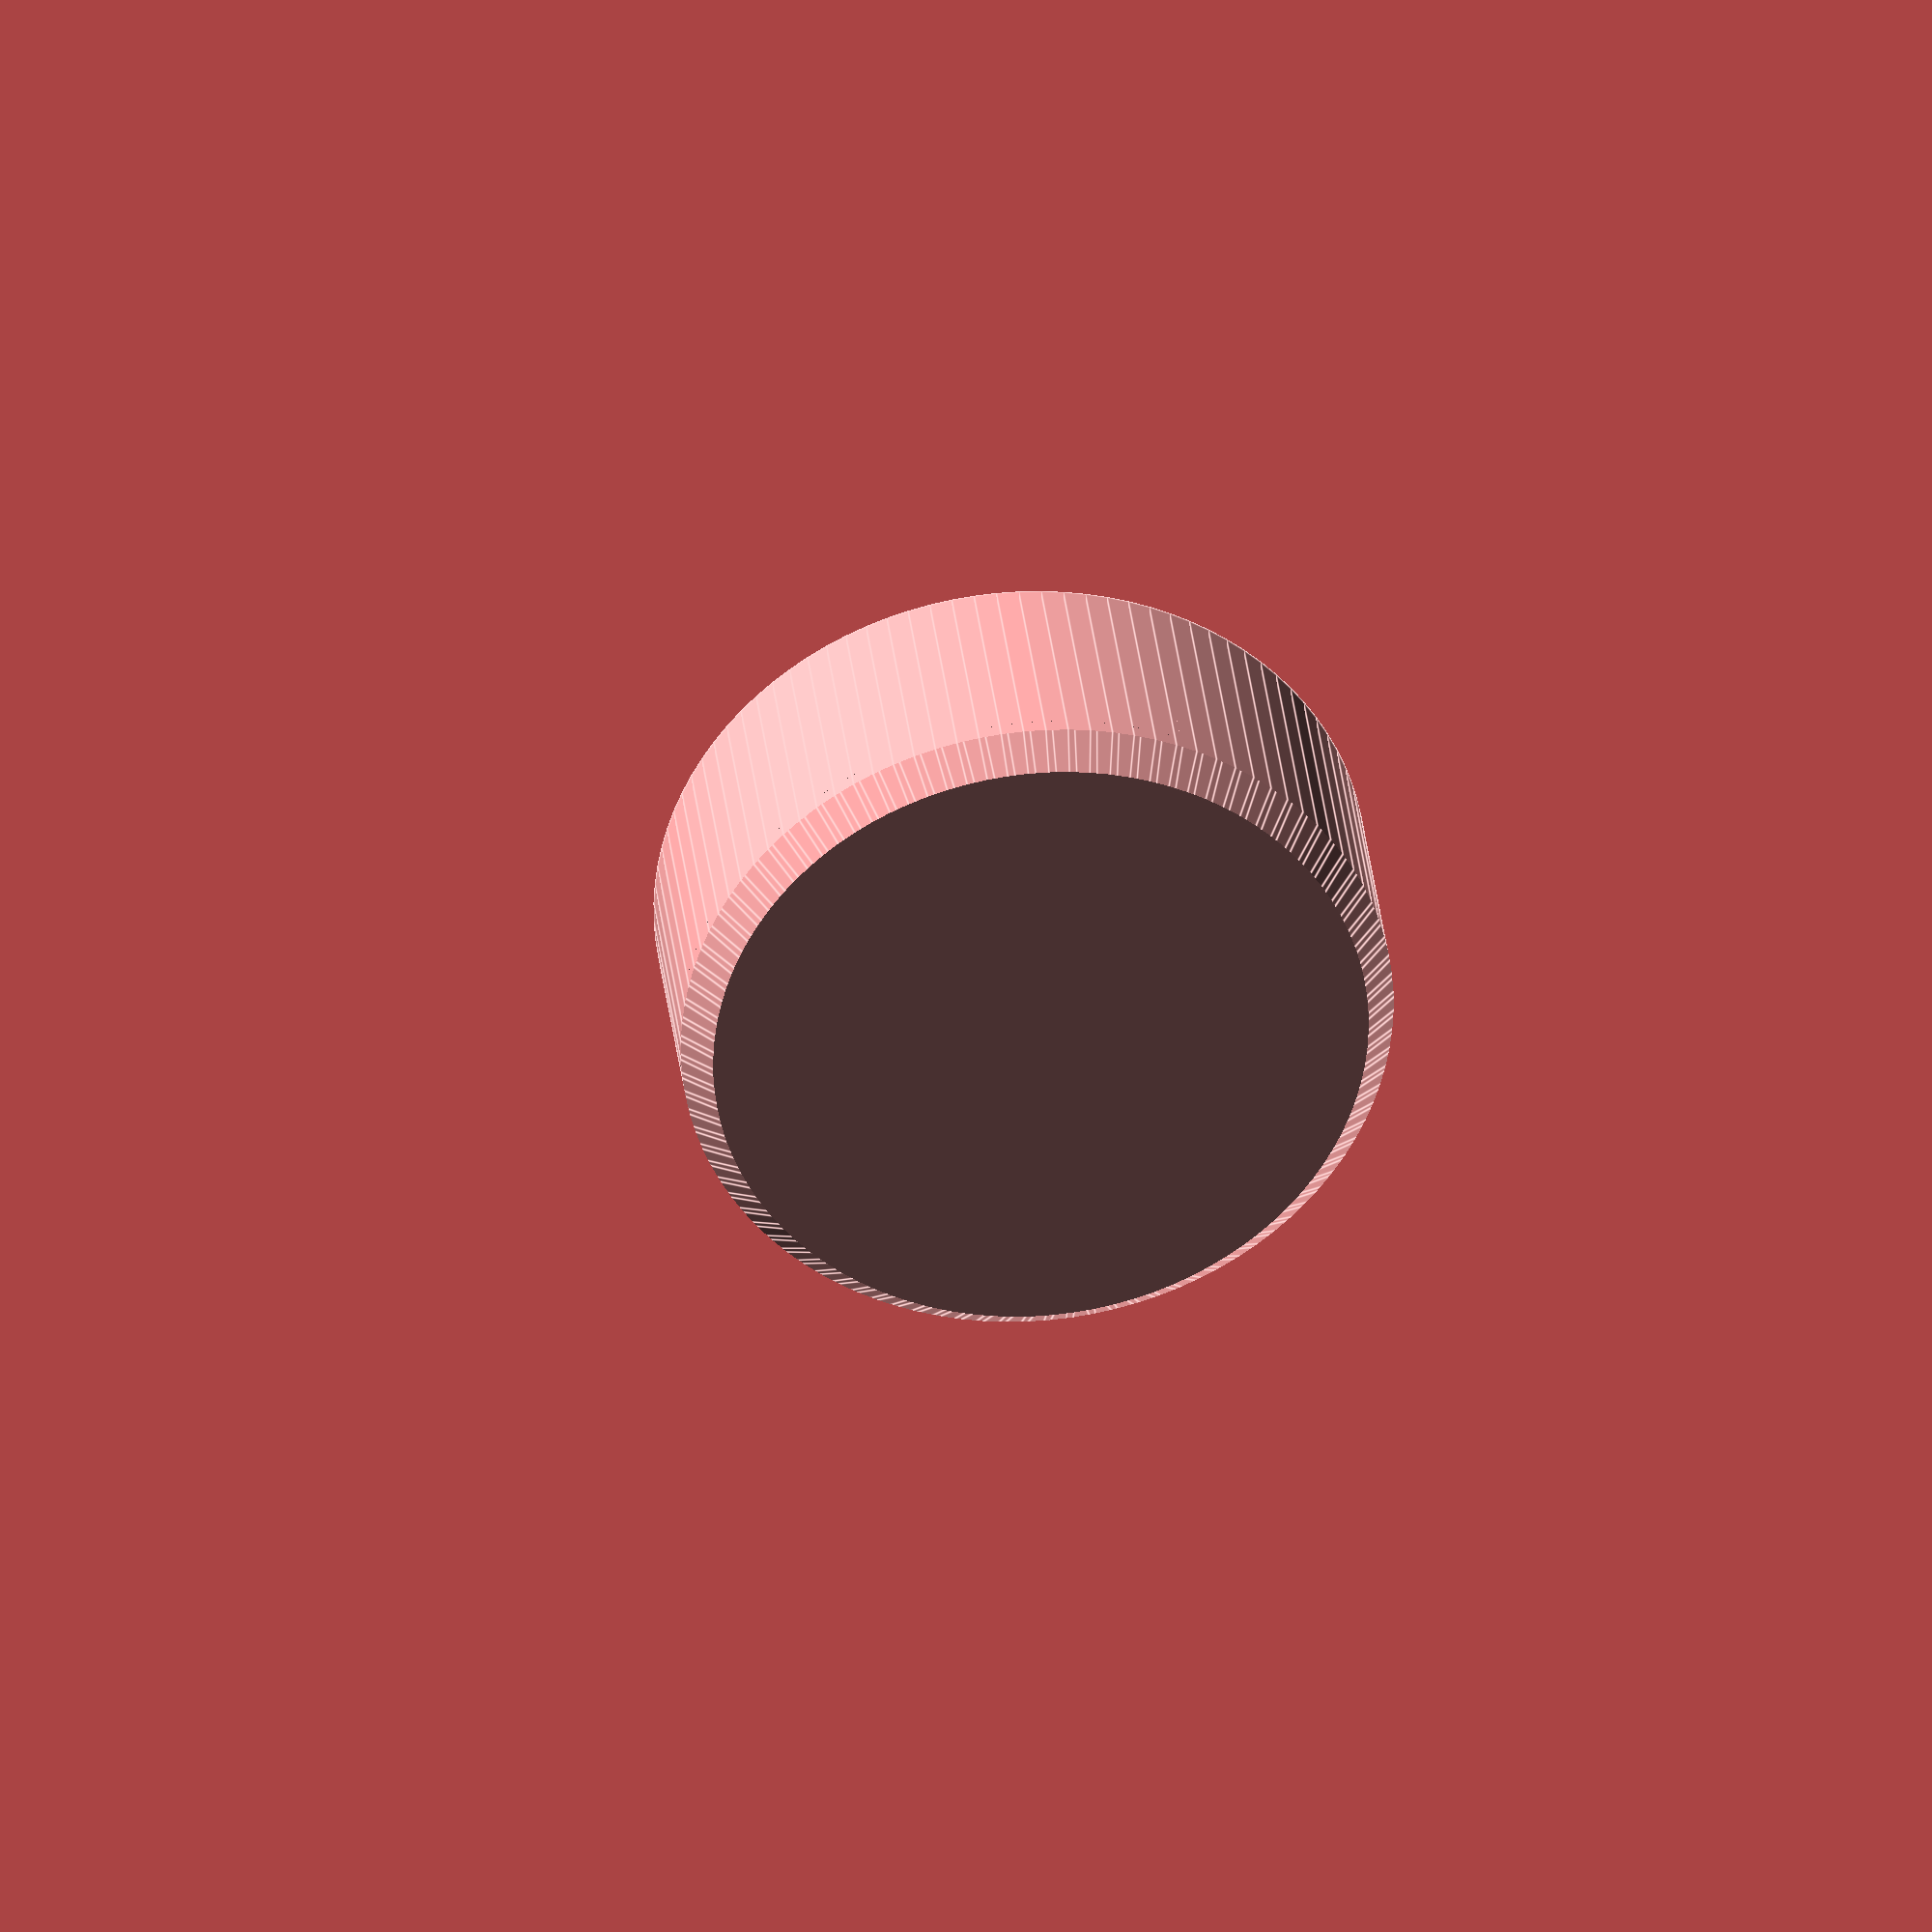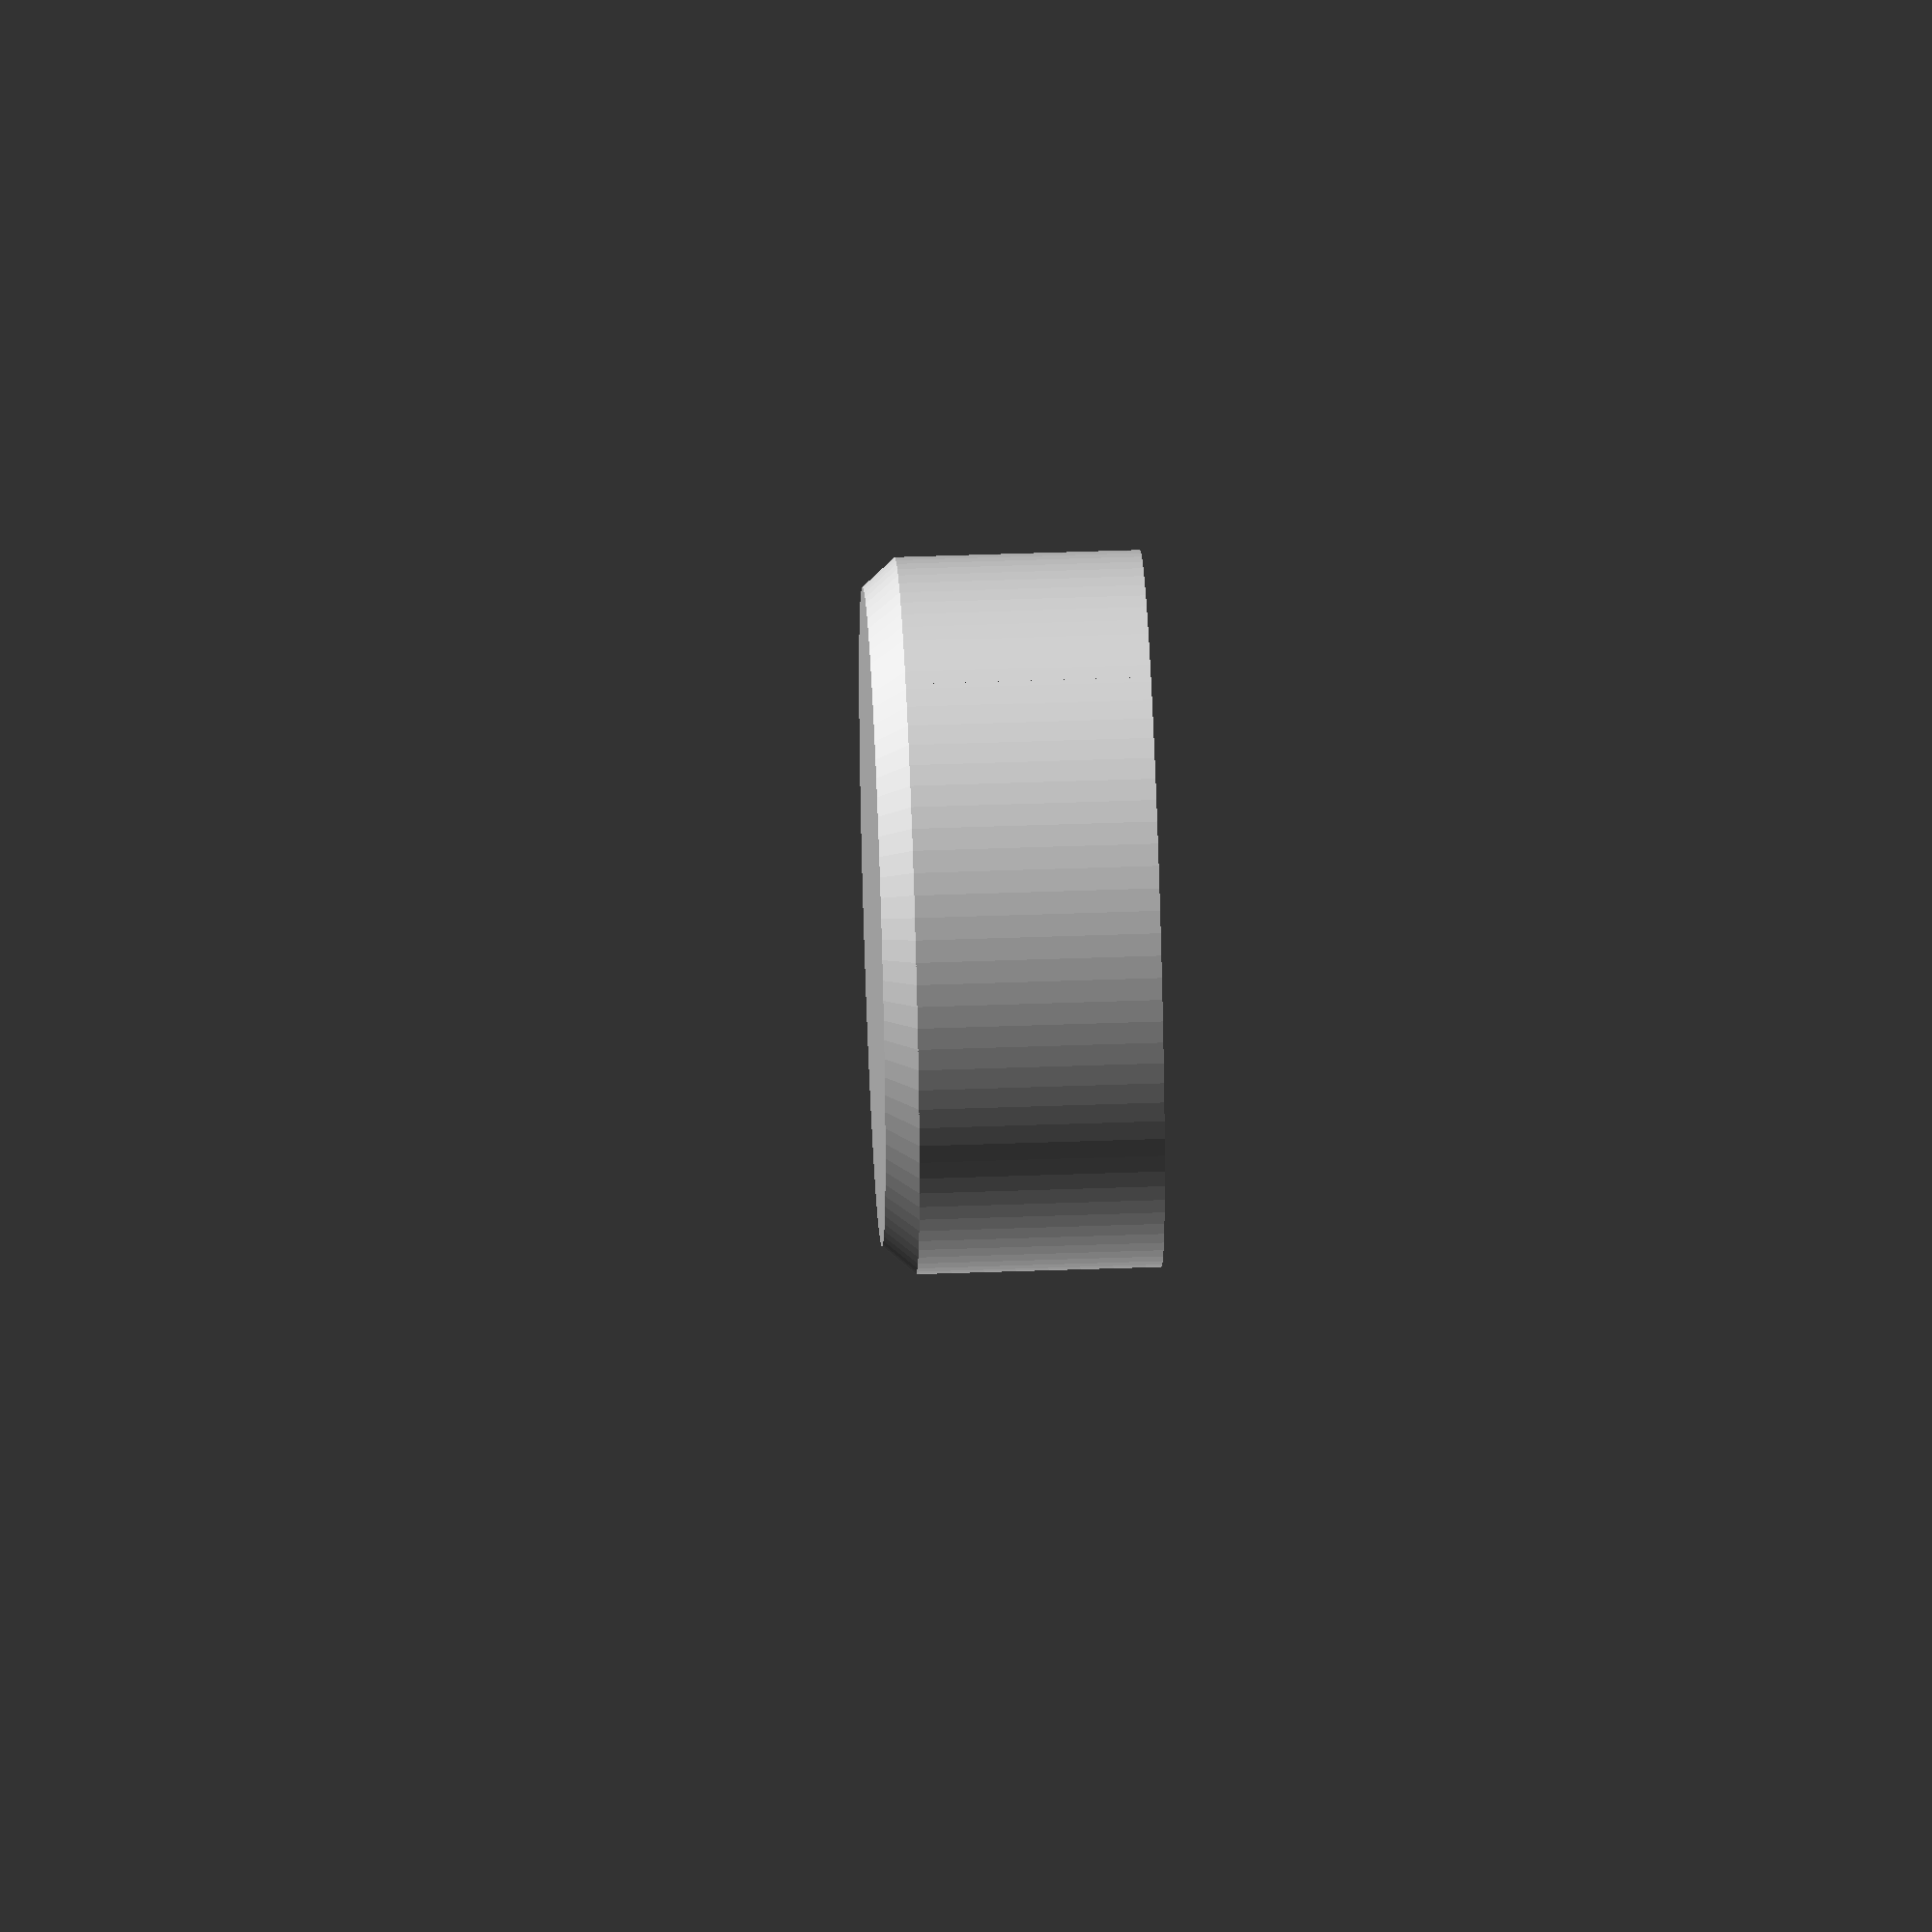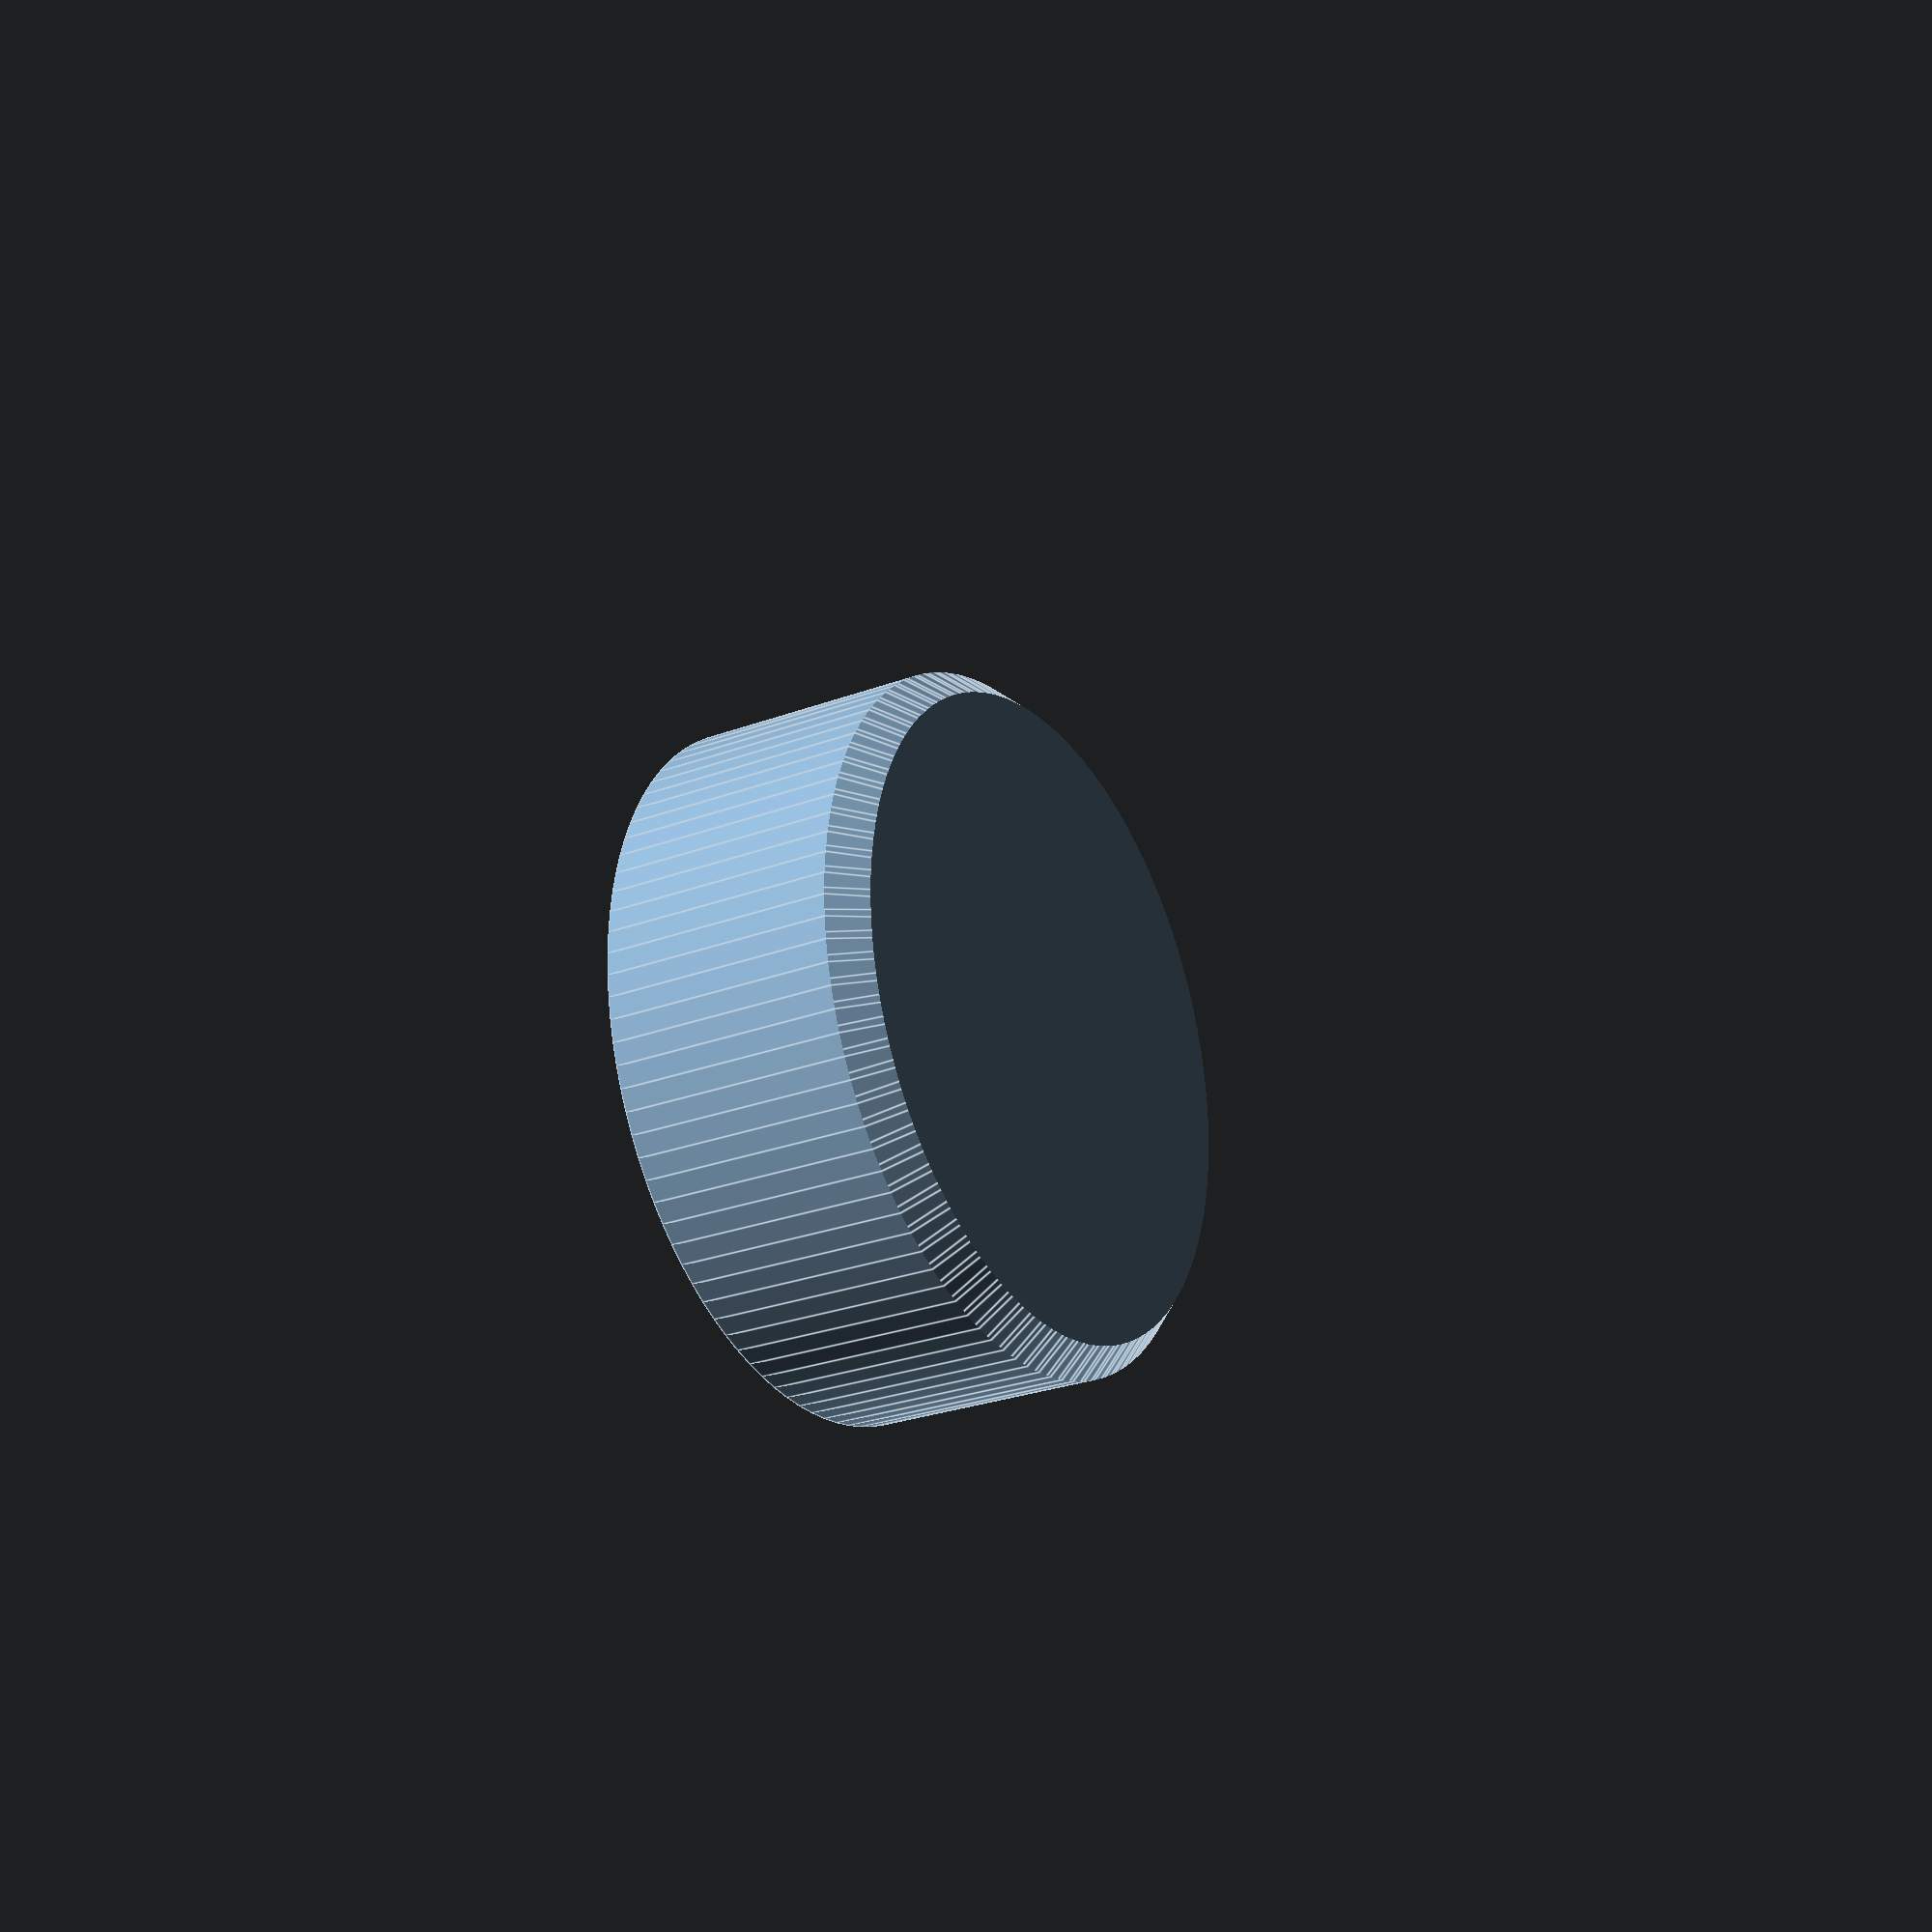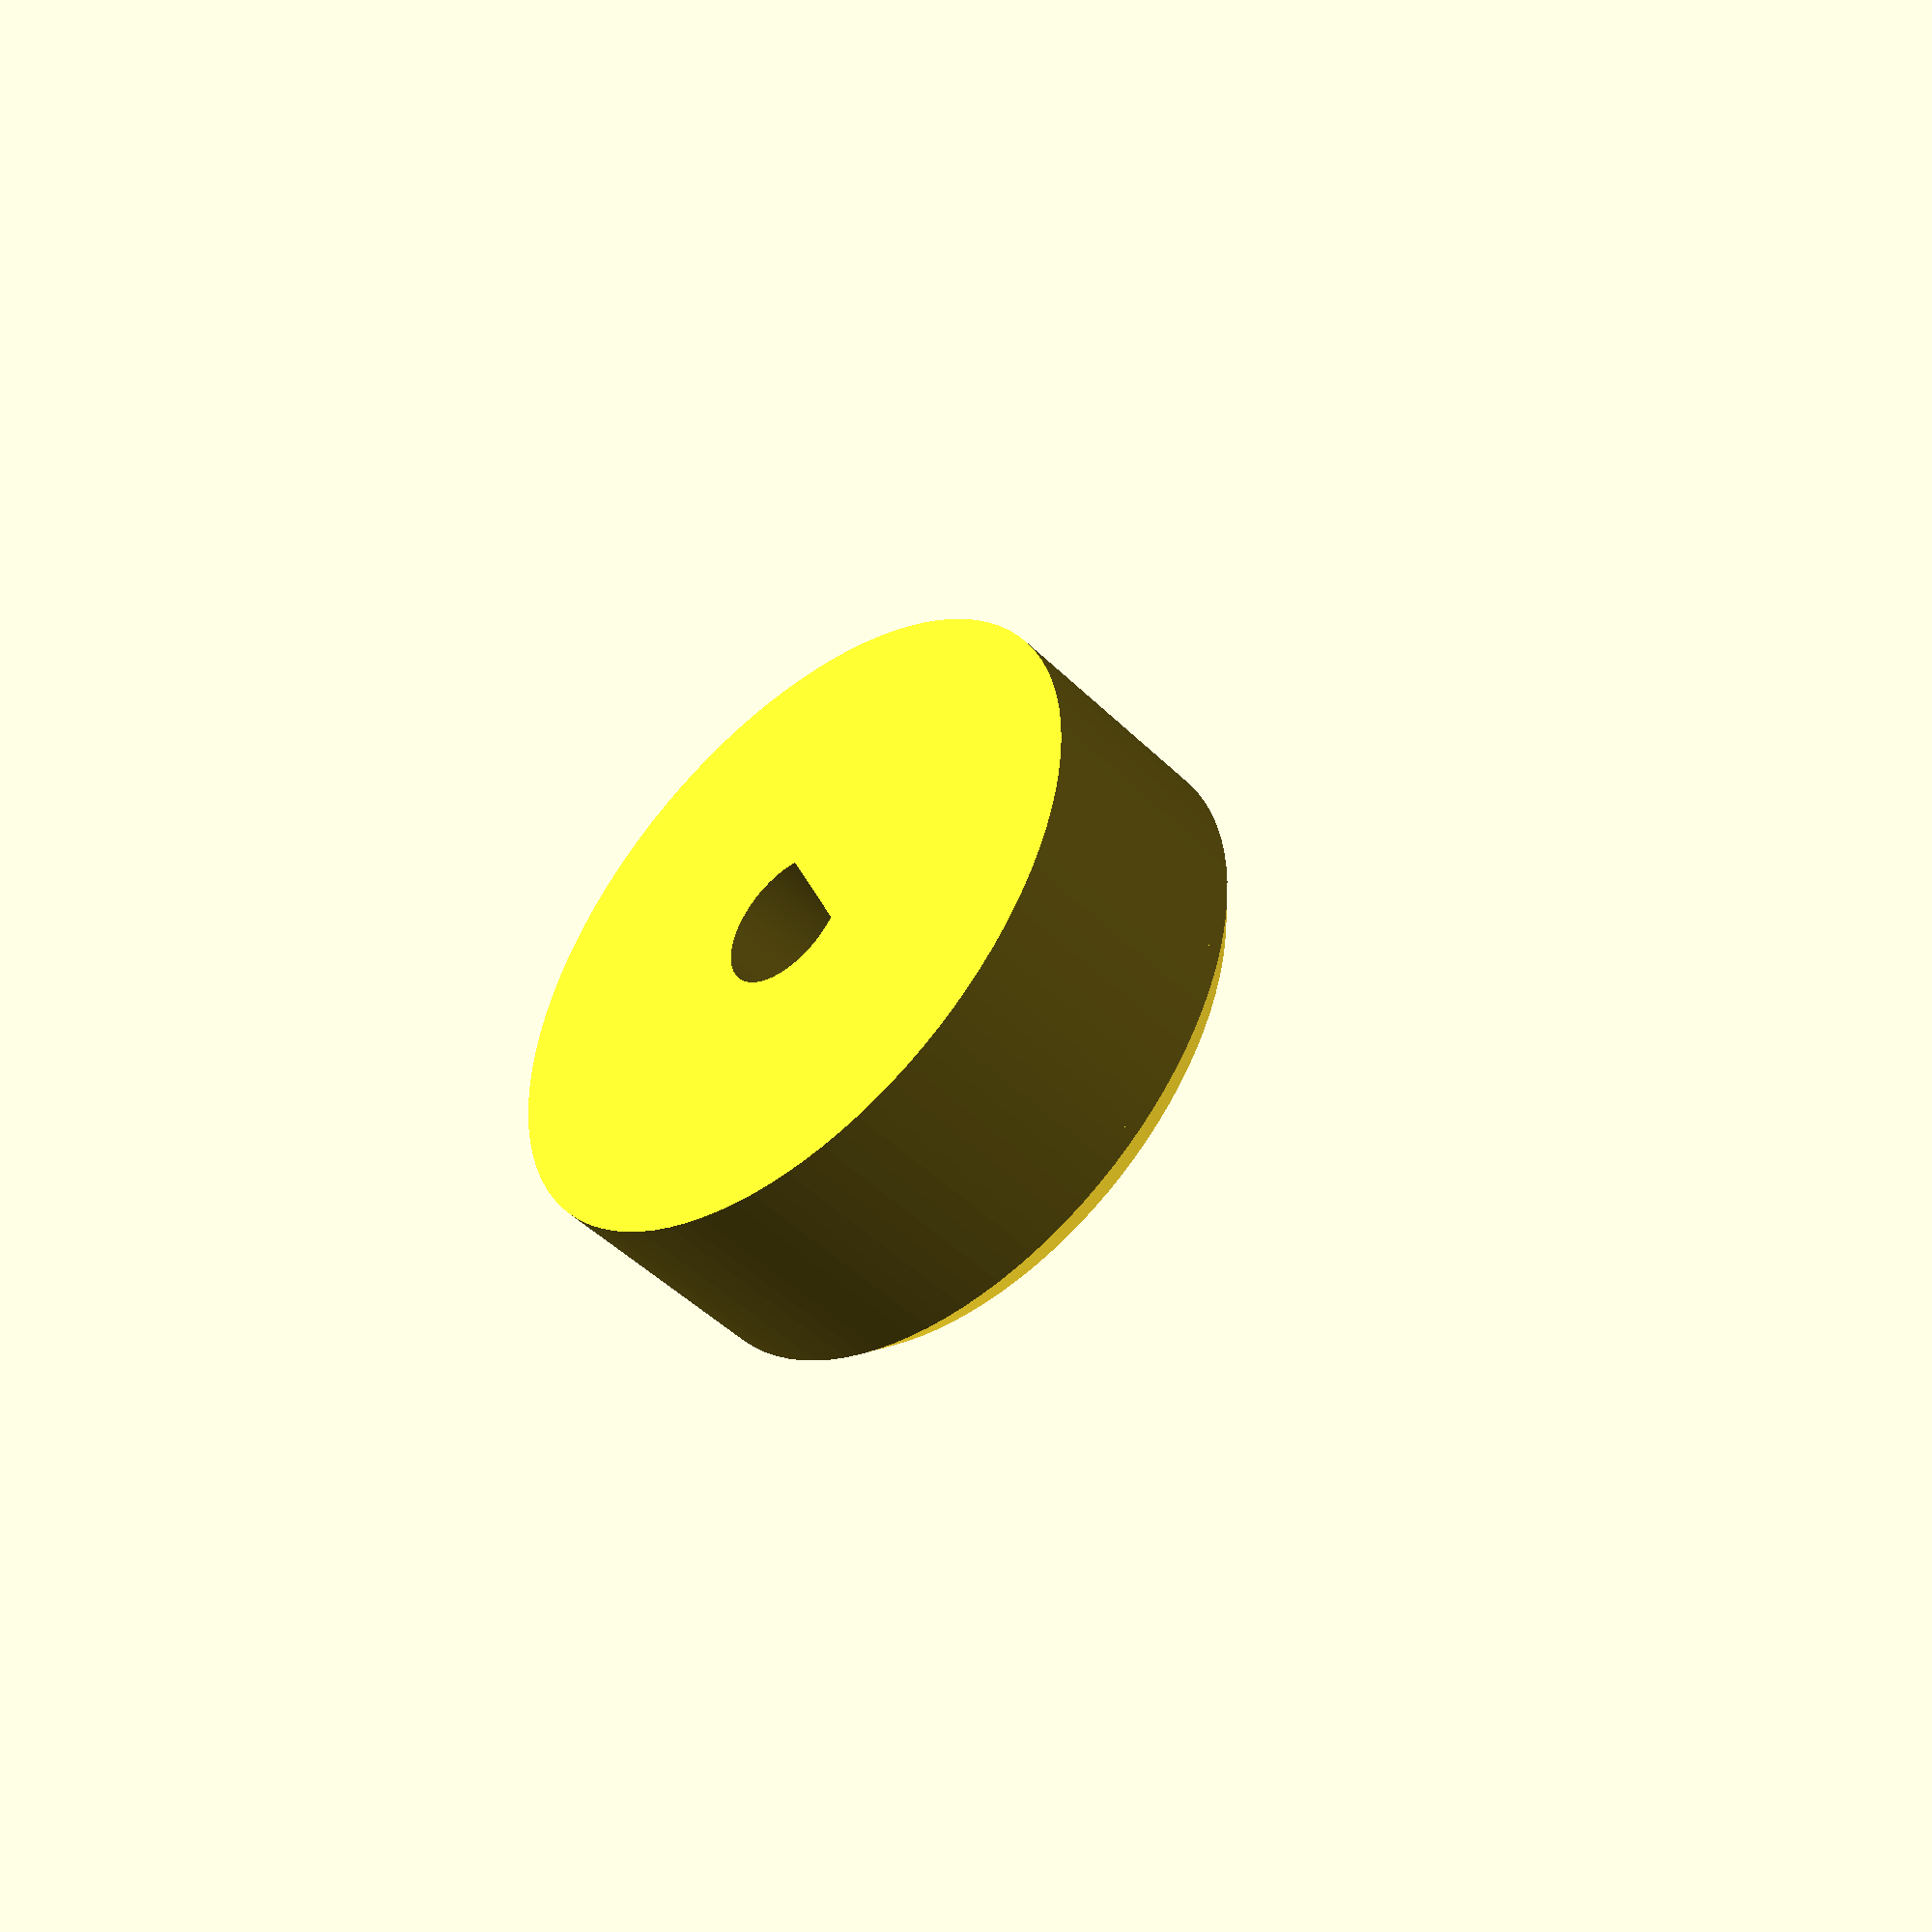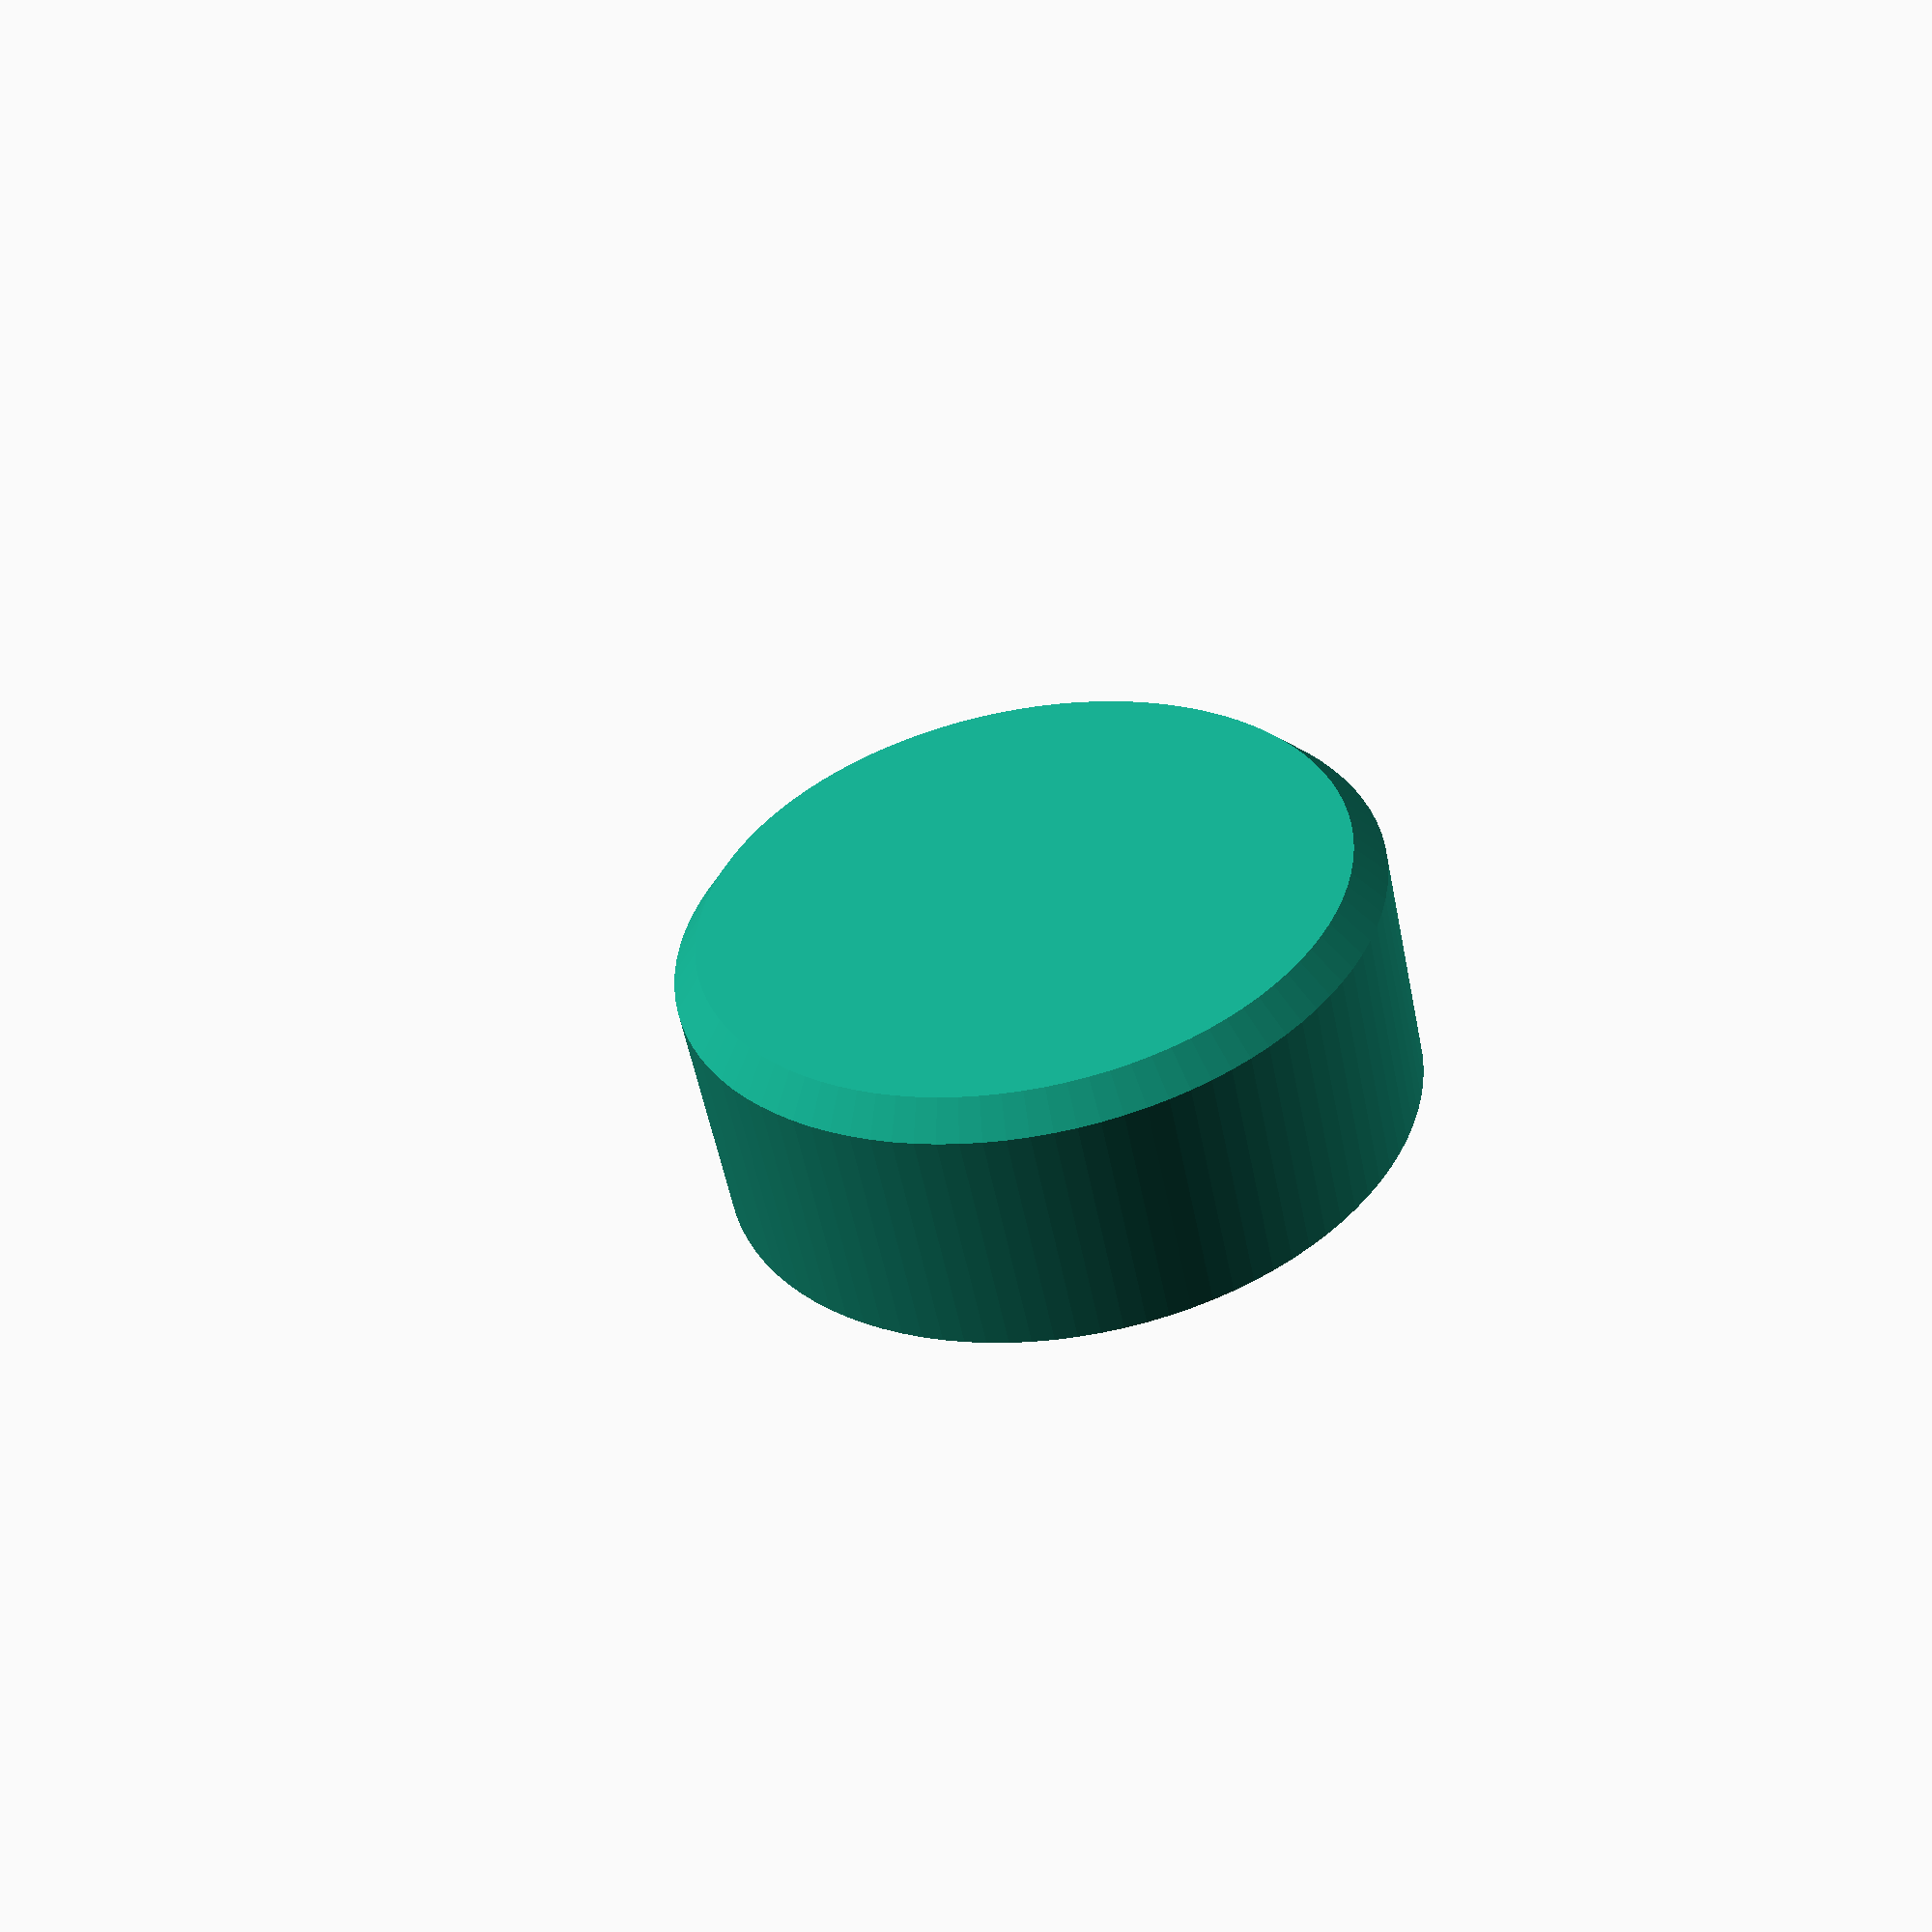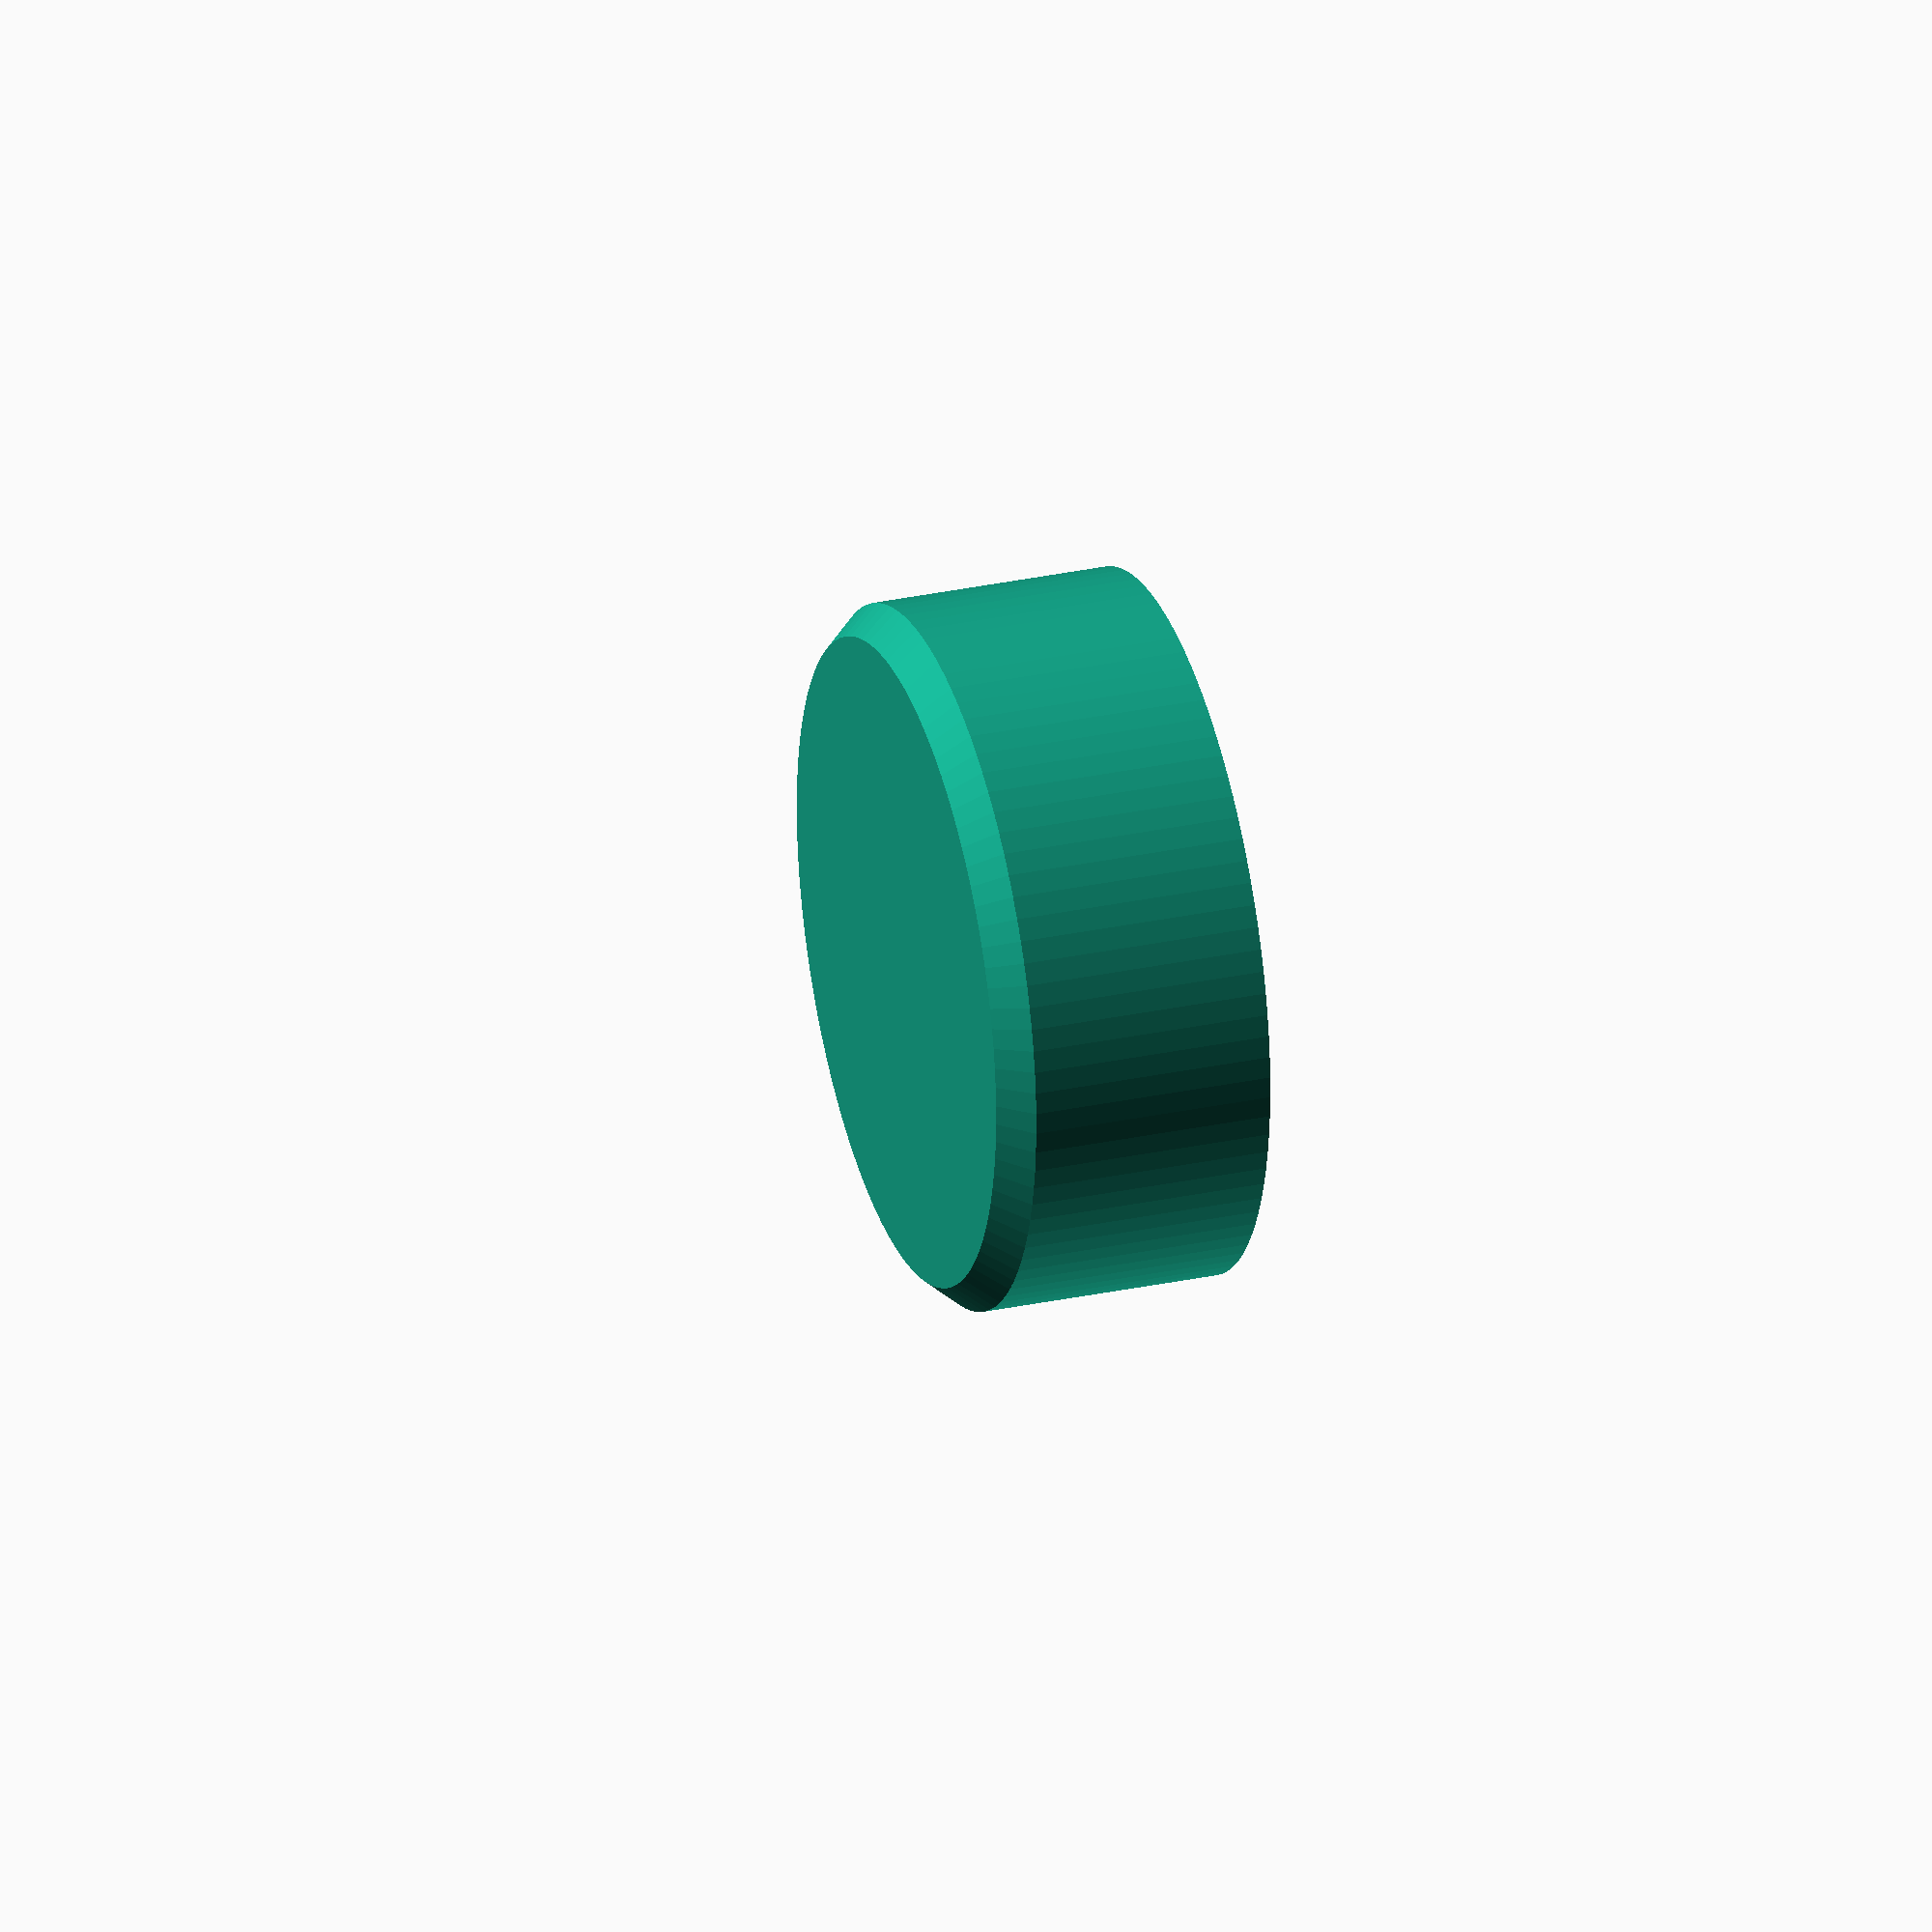
<openscad>
$fn = 100;

external_diameter = 29.631;
internal_diameter = 26.9;
nut_recess_internal_diameter = 15;
nut_recess_external_diameter = 18;
nut_recess_internal_height = 8;
nut_recess_external_height = 9;
hole_diameter = 7.2;
top_height = 1;
bottom_height = 3;
bottom_plate_thickness = 2;

knob_diameter = external_diameter;
knob_shaft_length = 9.5;
knob_shaft_diameter = 6.2;
knob_thickness_above_shaft = 2;
knob_height = knob_thickness_above_shaft + knob_shaft_length;
height_of_knob_shaft_flat_part = 1.6;

bevel_height = 20;
bevel_outer_diameter = 50;
bevel_inner_diameter = 15;
bevel_offset = 7;

translate([-25,0,0]) knob();
//translate([25,0,0]) knob_plug();
//plug_bottom_plate();

module knob() {
    difference() {
        knob_exterior();
        knob_shaft_hole();
        knob_bevel();
    }   
}

module knob_bevel() {
    translate([0,0,-bevel_offset])
    difference() {
        cylinder(h = bevel_height-2,
            d2 = bevel_outer_diameter+10,
            d1 = bevel_inner_diameter+10);
        cylinder(h = bevel_height,
            d2 = bevel_outer_diameter,
            d1 = bevel_inner_diameter);
    }
}

module knob_exterior() {
    cylinder(h = knob_height, d = knob_diameter);
}


module knob_shaft_hole() {
    knob_shaft_hole_length = knob_shaft_length + 1;
    translate([0,0,knob_thickness_above_shaft])
        difference() {
            cylinder(h = knob_shaft_hole_length, d = knob_shaft_diameter);
            translate([-external_diameter/2,height_of_knob_shaft_flat_part,0])
                cube([external_diameter, external_diameter, knob_height+1]);
        }
}

module knob_plug() {
    difference() {
        plug();
        hole();
    }
}

module plug() {
    cylinder(h=top_height, d=external_diameter);
    translate([0, 0, top_height]) cylinder(h=bottom_height, d=internal_diameter);
    cylinder(h = top_height + nut_recess_internal_height, d = nut_recess_external_diameter);
}

module hole() {
    translate([0, 0, -1])
        cylinder(h=top_height + nut_recess_external_height + 2, d=nut_recess_internal_diameter);
}

module plug_bottom_plate() {
    difference() {
        plug_bottom_plate_exterior();
        plug_bottom_plate_hole();
    }
}

module plug_bottom_plate_exterior() {
    cylinder(h = nut_recess_external_height - nut_recess_internal_height, d = nut_recess_external_diameter);
    translate([0,0,nut_recess_external_height - nut_recess_internal_height]) cylinder(h = bottom_plate_thickness, d = nut_recess_internal_diameter);
}

module plug_bottom_plate_hole() {
    translate([0,0,-1])
        cylinder(h = nut_recess_external_height + 2, d = hole_diameter);
}
</openscad>
<views>
elev=145.4 azim=239.8 roll=6.4 proj=o view=edges
elev=132.1 azim=94.3 roll=272.3 proj=o view=solid
elev=25.9 azim=5.3 roll=121.1 proj=p view=edges
elev=226.7 azim=246.1 roll=138.1 proj=p view=wireframe
elev=54.5 azim=78.9 roll=191.2 proj=p view=wireframe
elev=150.4 azim=311.8 roll=287.6 proj=o view=solid
</views>
